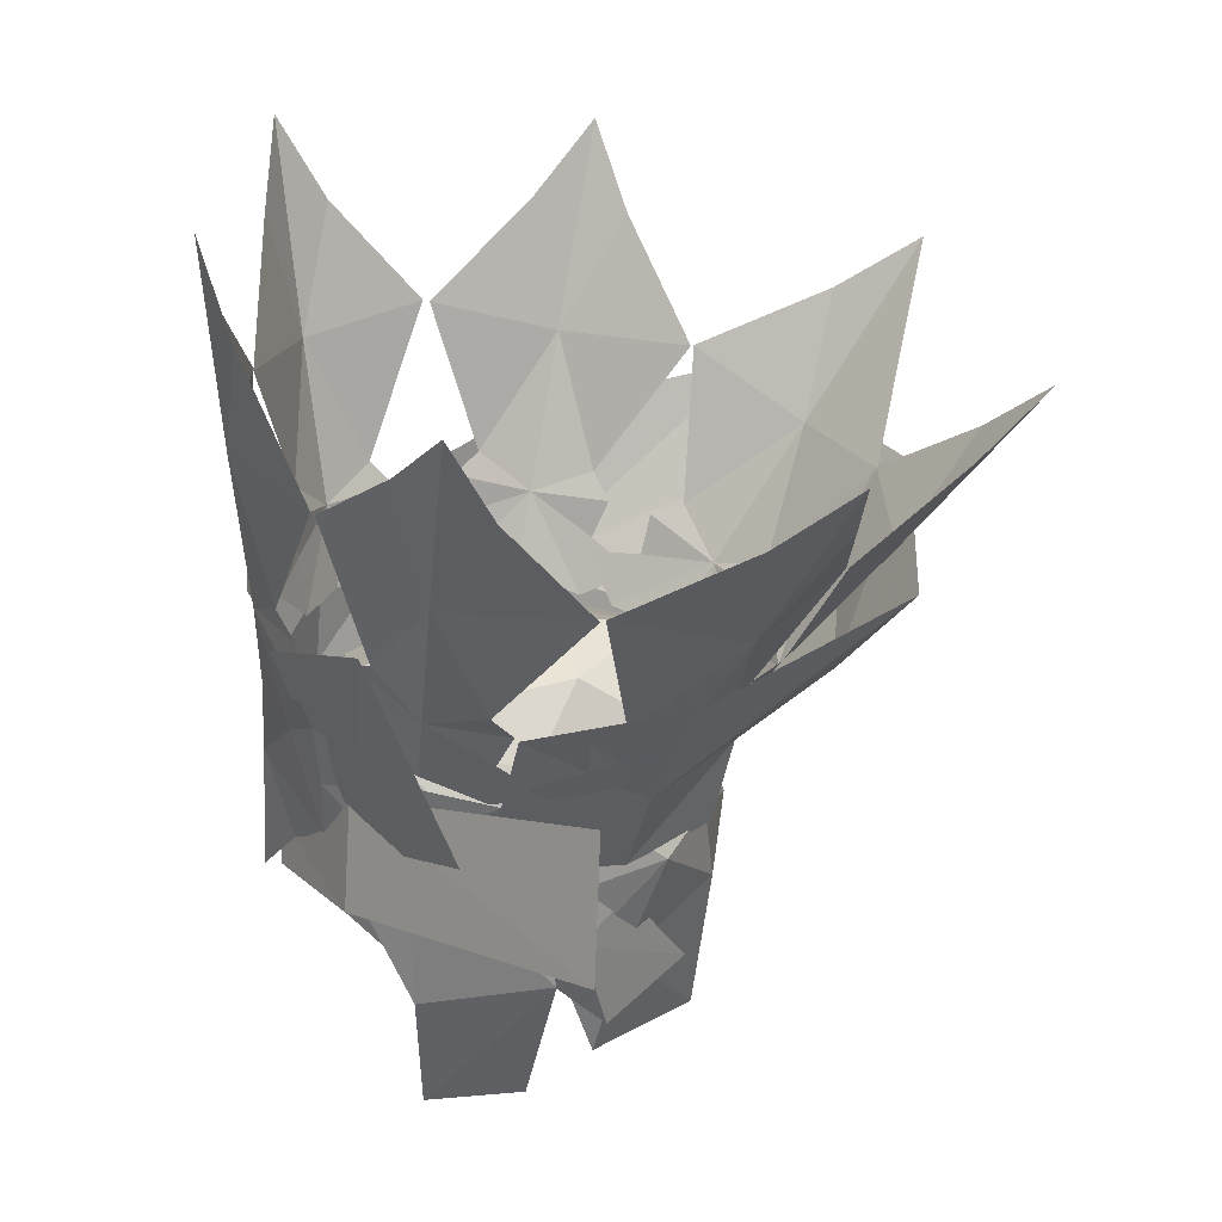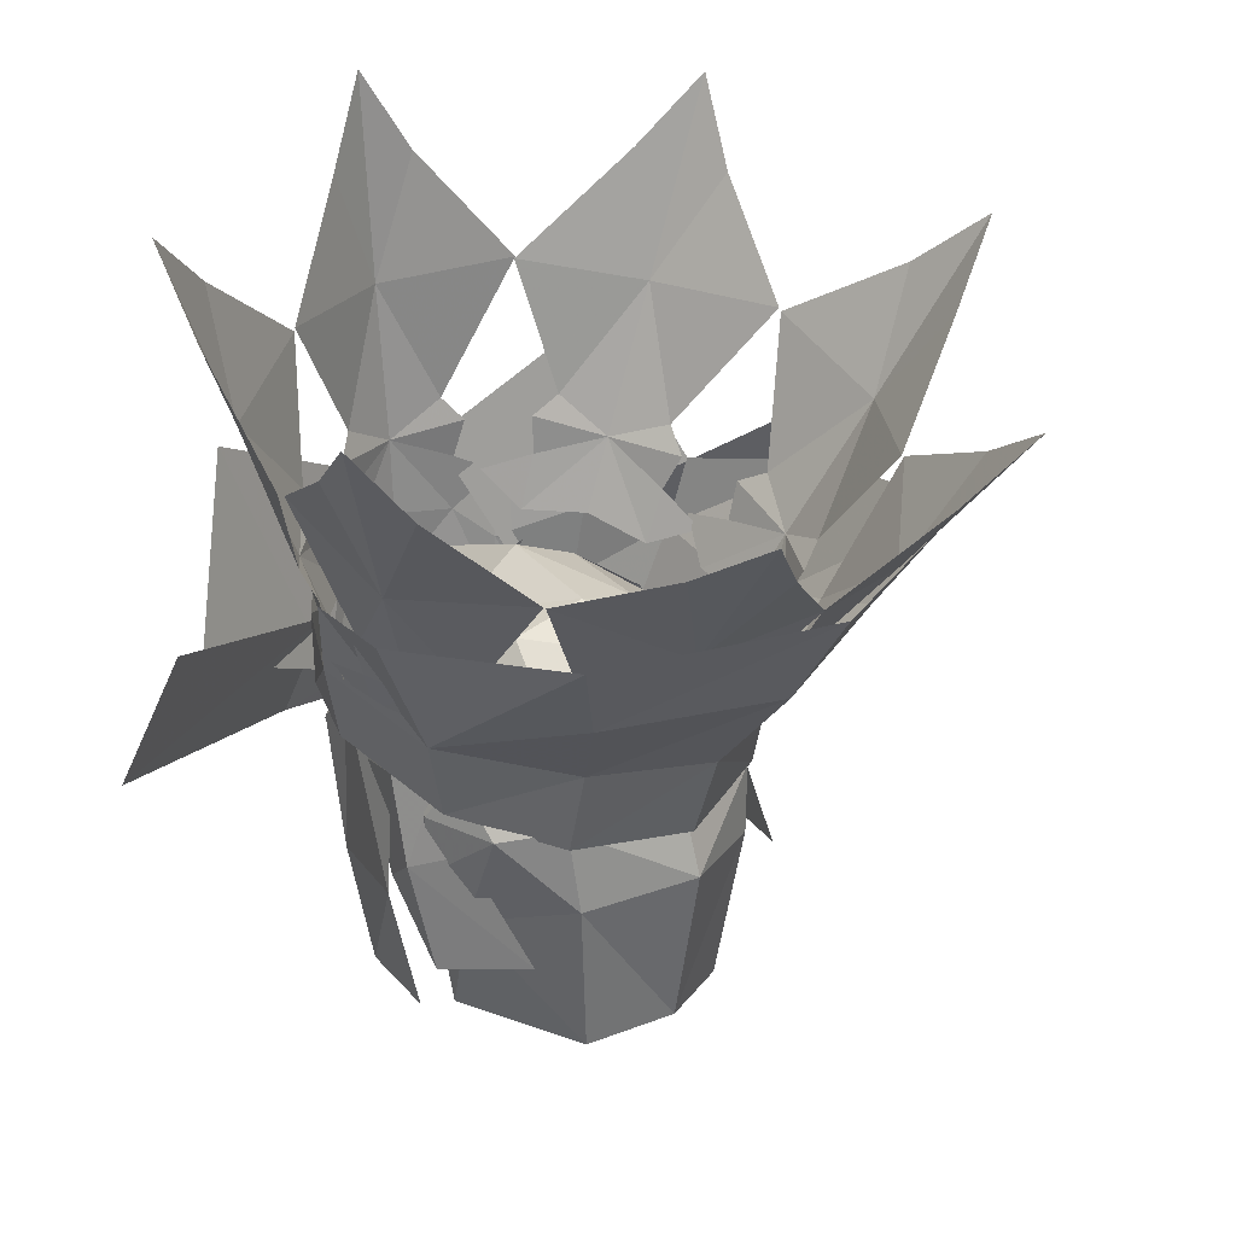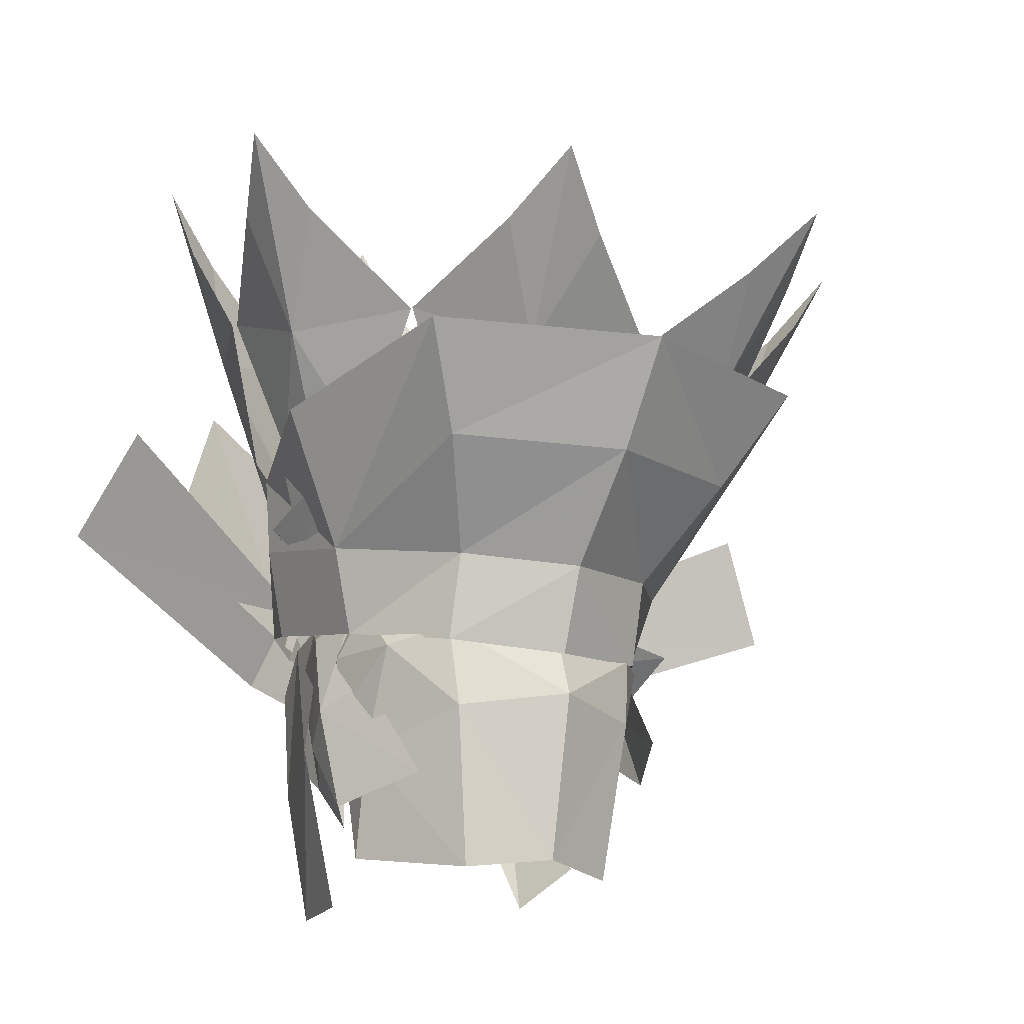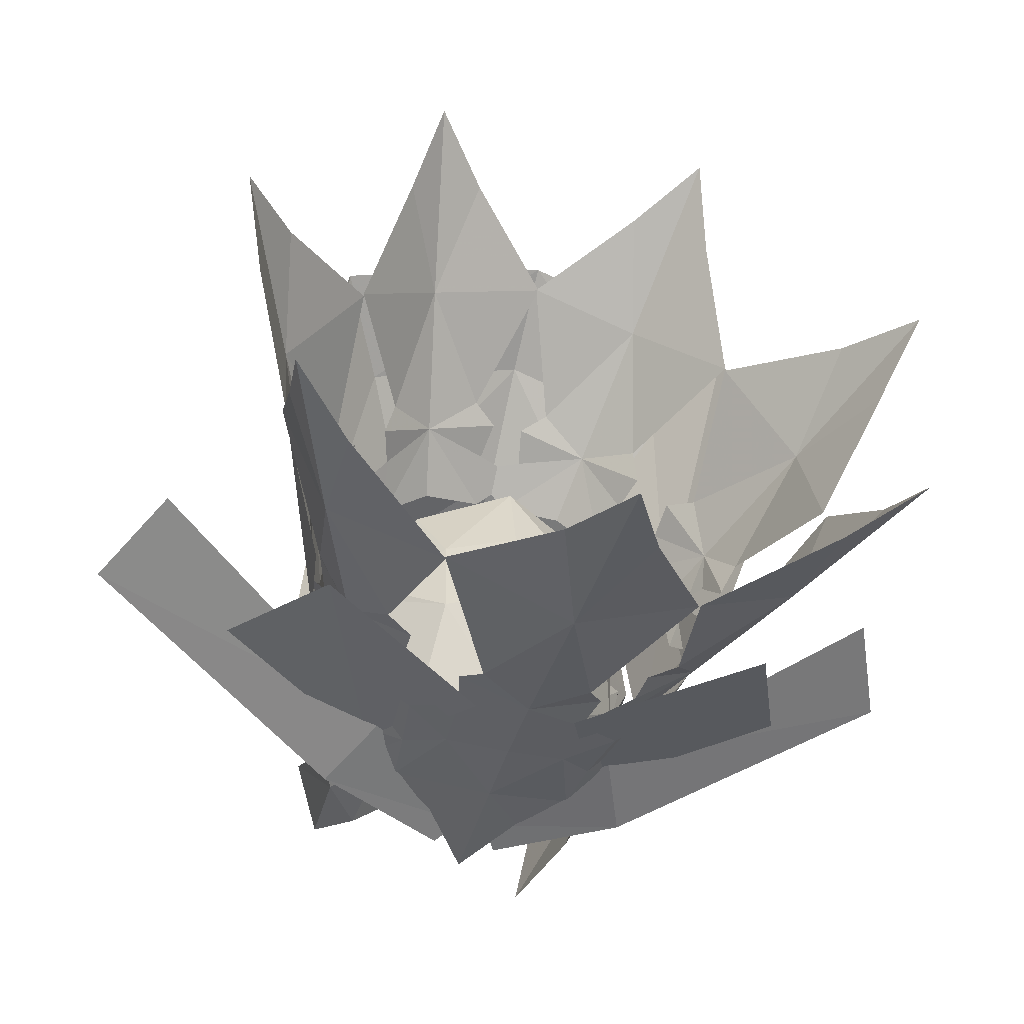
<metadata>
{"format":"obj","ext":"obj","renderer":"f3d","projection":"perspective","resolution":1024,"background":"white","views":[{"elev":32.5,"azim":73.3,"up":"+Z"},{"elev":28.7,"azim":137.7,"up":"+Z"},{"elev":-16.9,"azim":147.8,"up":"+Z"},{"elev":-42.3,"azim":-15.8,"up":"+Y"}]}
</metadata>
<code>
g liuguang
v -0.06745 -4.187 91.44
v -0.06745 -4.287 92.7
v -0.3946 -4.156 91.97
v -0.7561 -4.03 92.56
v -0.7561 -4.03 92.56
v -0.7667 -4.029 92.74
v -0.3342 -4.257 93.41
v -0.06745 -4.354 93.83
v 0.1957 -4.257 93.4
v 0.6069 -4.048 92.74
v 0.6127 -4.042 92.57
v 0.2566 -4.157 91.98
v 5.012 -1.679 90.85
v 5.47 -1.699 92.03
v 4.944 -1.888 91.43
v 4.817 -2.051 92.05
v 4.865 -2.05 92.21
v 5.497 -1.847 92.74
v 5.847 -1.703 93.06
v 5.818 -1.461 92.64
v 5.73 -1.052 92.02
v 5.672 -1.031 91.81
v 5.672 -1.031 91.81
v 5.357 -1.399 91.3
v 5.974 3.747 89.73
v 6.499 4.137 90.85
v 6.248 3.602 90.31
v 6.446 3.406 90.94
v 6.511 3.488 91.1
v 6.783 4.084 91.52
v 6.916 4.456 91.8
v 6.618 4.561 91.44
v 6.091 4.696 90.89
v 6.01 4.647 90.7
v 6.034 4.203 90.2
v 2.412 7.702 88.9
v 2.63 8.492 89.9
v 2.759 7.865 89.43
v 3.093 7.963 90.02
v 3.093 7.963 90.02
v 3.114 8.066 90.15
v 2.943 8.746 90.52
v 2.809 9.16 90.77
v 2.483 8.962 90.43
v 1.995 8.632 89.96
v 1.943 8.514 89.79
v 2.199 8.143 89.34
v -2.551 7.718 88.92
v -2.765 8.492 89.9
v -2.33 8.14 89.34
v -2.062 8.493 89.76
v -2.102 8.638 89.96
v -2.611 8.984 90.45
v -2.952 9.189 90.8
v -3.081 8.748 90.53
v -3.227 8.085 90.14
v -3.195 7.975 89.98
v -2.89 7.883 89.45
v -6.113 3.75 89.74
v -6.634 4.137 90.85
v -6.168 4.203 90.19
v -6.118 4.686 90.7
v -6.202 4.729 90.89
v -6.755 4.569 91.45
v -7.054 4.458 91.8
v -6.922 4.084 91.53
v -6.646 3.494 91.1
v -6.579 3.455 90.92
v -6.579 3.455 90.92
v -6.387 3.611 90.32
v -5.149 -1.679 90.85
v -5.605 -1.699 92.03
v -5.491 -1.398 91.3
v -5.804 -1.026 91.79
v -5.863 -1.056 92.02
v -5.949 -1.464 92.63
v -5.971 -1.703 93.03
v -5.631 -1.843 92.72
v -5.021 -2.038 92.21
v -4.968 -2.036 92.01
v -4.968 -2.036 92.01
v -5.088 -1.884 91.44
f 1 2 3
f 2 4 5
f 5 3 2
f 6 2 7
f 7 2 8
f 8 2 9
f 9 2 10
f 11 2 12
f 12 2 1
f 11 10 2
f 2 6 4
f 13 14 15
f 16 14 17
f 17 14 18
f 18 14 19
f 19 14 20
f 20 14 21
f 14 22 23
f 23 21 14
f 24 14 13
f 16 15 14
f 14 24 22
f 25 26 27
f 28 27 26
f 29 26 30
f 30 26 31
f 31 26 32
f 32 26 33
f 34 26 35
f 35 26 25
f 34 33 26
f 26 29 28
f 36 37 38
f 37 39 40
f 40 38 37
f 41 37 42
f 42 37 43
f 43 37 44
f 44 37 45
f 46 37 47
f 47 37 36
f 46 45 37
f 37 41 39
f 48 49 50
f 51 49 52
f 52 49 53
f 53 49 54
f 54 49 55
f 55 49 56
f 57 56 49
f 58 49 48
f 51 50 49
f 49 58 57
f 59 60 61
f 62 60 63
f 63 60 64
f 64 60 65
f 65 60 66
f 66 60 67
f 60 68 69
f 69 67 60
f 70 60 59
f 62 61 60
f 60 70 68
f 71 72 73
f 74 72 75
f 75 72 76
f 76 72 77
f 77 72 78
f 78 72 79
f 72 80 81
f 81 79 72
f 82 72 71
f 74 73 72
f 72 82 80
g common_hair_male_3029
v 3.524 -2.245 85.2
v 3.69 -2.039 87.01
v 2.235 -3.279 86.28
v 2.827 -2.761 84.84
v 2.513 5.23 85.83
v 4.512 2.795 86.23
v 3.928 2.492 84.28
v 2.513 4.75 83.87
v -0.06748 6.347 85.63
v -0.06748 5.679 83.67
v 4.725 -0.2695 86.83
v 3.524 -2.245 85.2
v 4.131 -0.6279 84.85
v 2.105 -3.26 84.91
v 1.371 -3.69 87.11
v -0.06745 -4.01 85.73
v 0.2543 -3.802 84.14
v 0.6779 -3.944 83.36
v 3.656 -3.225 84.16
v 2.777 -2.844 86.27
v 9.905 0.06775 86.36
v 8.707 0.5395 88.97
v 3.734 6.862 88.07
v 4.955 8.025 90.29
v 4.512 2.795 86.23
v 2.513 5.23 85.83
v -0.06749 8.307 87.95
v -0.06748 6.347 85.63
v 5.011 0.03354 88.5
v 4.725 -0.2695 86.83
v 6.043 3.263 89.27
v 5.092 -2.97 91.01
v 1.108 -3.939 88.85
v 2.782 -2.694 85.04
v 6.765 -1.597 87.13
v -2.37 -3.279 86.28
v -3.885 -1.953 87.02
v -3.719 -2.159 85.21
v -2.962 -2.761 84.84
v -2.648 5.23 85.83
v -2.648 4.75 83.87
v -4.063 2.492 84.28
v -4.647 2.795 86.23
v -4.86 -0.2695 86.83
v -4.265 -0.628 84.85
v -3.719 -2.159 85.21
v -3.885 -1.953 87.02
v -2.24 -3.26 84.91
v -1.506 -3.69 87.11
v -0.3892 -3.802 84.14
v -2.912 -2.844 86.27
v -3.791 -3.225 84.16
v -0.8128 -3.944 83.36
v -8.842 0.5394 88.97
v -10.04 0.0677 86.36
v -5.09 8.025 90.29
v -3.869 6.862 88.07
v -4.647 2.795 86.23
v -6.178 3.263 89.27
v -2.648 5.23 85.83
v -4.86 -0.2695 86.83
v -5.146 0.0335 88.5
v -5.227 -2.97 91.01
v -6.9 -1.597 87.13
v -2.917 -2.694 85.04
v -1.243 -3.939 88.85
v 1.41 -3.642 88.41
v -0.06745 -4.005 89.14
v -0.06745 -3.944 87.38
v -1.545 -3.642 88.41
v -0.0675 9.798 90.25
v 4.166 -0.3636 86.53
v 4.615 -0.3179 87.74
v 4.185 -1.642 88.7
v 3.545 -1.614 87.04
v 4.185 -1.642 88.7
v 2.784 -2.54 88.41
v 2.383 -2.527 87.18
v 3.545 -1.614 87.04
v 3.55 3.736 85.86
v 4.01 4.147 87
v 5.059 3.066 87.76
v 4.342 2.533 86.22
v 5.059 3.066 87.76
v 4.977 1.4 87.5
v 4.492 1.061 86.35
v 4.342 2.533 86.22
v 0.2918 5.501 85.49
v 0.4525 6.274 86.52
v 2.023 6.297 87.14
v 1.721 5.205 85.77
v 2.023 6.297 87.14
v 3.076 4.988 86.97
v 2.846 4.249 85.93
v 1.721 5.205 85.77
v -4.32 -1.642 88.7
v -4.75 -0.3179 87.74
v -4.301 -0.3636 86.53
v -3.68 -1.614 87.04
v -2.518 -2.527 87.18
v -2.919 -2.54 88.41
v -4.32 -1.642 88.7
v -3.68 -1.614 87.04
v -5.194 3.066 87.76
v -4.145 4.147 87
v -3.685 3.736 85.86
v -4.477 2.533 86.22
v -4.627 1.061 86.35
v -5.112 1.4 87.5
v -5.194 3.066 87.76
v -4.477 2.533 86.22
v -2.158 6.297 87.14
v -0.5874 6.274 86.52
v -0.4268 5.501 85.49
v -1.856 5.205 85.77
v -2.981 4.249 85.93
v -3.211 4.988 86.97
v -2.158 6.297 87.14
v -1.856 5.205 85.77
v 1.025 -3.669 84.22
v -0.06744 -4.172 82.87
v 2.448 -3.428 87.81
v -1.16 -3.669 84.22
v -2.583 -3.428 87.81
v -0.06745 -4.286 92.7
v 1.206 -3.776 89.84
v 2.816 -3.264 92.85
v 1.635 -3.503 89.27
v 0.9727 -4.169 95.47
v -0.06745 -4.566 97.36
v -3.041 -3.19 92.85
v -1.341 -3.776 89.84
v -1.77 -3.503 89.27
v -1.108 -4.169 95.47
v 5.469 -1.699 92.03
v 5.02 -0.5085 89.13
v 6.618 1.159 91.96
v 4.915 -0.0261 88.54
v 6.867 -0.741 94.45
v 7.085 -1.716 96.41
v 4.89 0.6162 87.01
v 5.469 -1.699 92.03
v 2.878 -3.202 92.81
v 3.443 -2.424 89.7
v 2.806 -2.587 89.31
v 5.579 -2.305 94.92
v 7.085 -1.716 96.41
v 1.773 -3.167 88.15
v 6.499 4.137 90.85
v 4.674 4.393 88.27
v 4.703 6.596 91
v 4.101 4.566 87.79
v 6.978 5.855 93.21
v 8.302 5.516 94.93
v 3.242 4.886 86.41
v 6.499 4.137 90.85
v 6.55 1.286 91.93
v 5.507 2.025 88.7
v 5.215 1.401 88.37
v 7.659 3.921 93.56
v 8.302 5.516 94.93
v 4.888 0.2085 87.26
v 2.63 8.491 89.9
v 0.887 7.082 87.65
v -0.09718 9.093 90.18
v 0.3082 6.757 87.27
v 2.029 10.41 92.06
v 3.384 11.3 93.55
v -0.6641 6.214 86.04
v 2.63 8.491 89.9
v 4.708 6.662 91
v 3.147 5.974 88.03
v 3.331 5.274 87.78
v 3.876 9.503 92.38
v 3.384 11.3 93.55
v 3.802 4.024 86.8
v -5.604 -1.699 92.03
v -6.753 1.159 91.96
v -5.155 -0.5085 89.13
v -5.05 -0.02613 88.54
v -7.002 -0.7411 94.45
v -7.22 -1.716 96.41
v -5.025 0.6162 87.01
v -5.604 -1.699 92.03
v -3.577 -2.424 89.7
v -3.013 -3.202 92.81
v -2.94 -2.587 89.31
v -5.714 -2.305 94.92
v -7.22 -1.716 96.41
v -1.908 -3.167 88.15
v -6.633 4.137 90.85
v -4.838 6.596 91
v -4.809 4.393 88.27
v -4.236 4.566 87.79
v -7.113 5.855 93.21
v -8.437 5.516 94.93
v -3.377 4.886 86.41
v -6.633 4.137 90.85
v -5.642 2.025 88.7
v -6.685 1.285 91.93
v -5.35 1.401 88.37
v -7.794 3.921 93.56
v -8.437 5.516 94.93
v -5.023 0.2084 87.26
v -2.765 8.491 89.9
v -0.03781 9.093 90.18
v -1.022 7.082 87.65
v -0.4432 6.757 87.27
v -2.164 10.41 92.06
v -3.519 11.3 93.55
v 0.5291 6.214 86.04
v -2.765 8.491 89.9
v -3.282 5.974 88.03
v -4.843 6.662 91
v -3.466 5.274 87.78
v -4.011 9.503 92.38
v -3.519 11.3 93.55
v -3.937 4.024 86.8
v 2.323 4.878 82.33
v 1.937 4.575 78.66
v 0.01358 5.245 78.88
v -0.03528 5.915 82.67
v 0.01358 5.431 84.31
v 2.456 4.638 84.23
v 0.01358 4.333 87.28
v 2.179 3.683 86.39
v 0.01359 2.371 87.8
v 1.658 2.157 87.4
v 2.805 0.9417 86.23
v 1.554 0.18 87.17
v 1.863 -1.868 86.49
v 3.182 -0.5881 85.29
v 0.0136 0.2702 88.25
v 0.01361 -2.397 87.21
v 2.848 -2.586 84.13
v 2.943 -1.618 83.6
v 2.918 -1.913 81.93
v 2.953 -0.721 81.15
v 3.727 0.5622 82.52
v -1.91 4.455 78.65
v -2.296 4.948 82.36
v -2.428 4.837 83.93
v -3.422 3.701 83.97
v -3.424 2.543 85.01
v -2.237 3.725 86.4
v -1.641 2.195 87.17
v -1.983 -1.867 86.45
v -1.674 0.18 87.43
v -2.906 1.113 86.43
v -3.348 -0.5856 85.18
v -2.108 -3.063 84.54
v -0.7069 -3.52 84.85
v -3.29 -1.617 83.54
v -2.926 -0.721 81.15
v -2.706 -1.909 81.77
v -3.7 0.5622 82.52
v -1.973 -3.182 83.5
v -3.796 1.787 82.46
v -0.7182 -3.815 84.46
v 3.517 2.38 84.96
v 3.473 3.513 83.87
v -2.896 0.6794 86.22
v -3.032 -1.46 84.97
v -1.562 -1.584 86.48
v -1.599 0.3438 87.26
v -4.723 3.201 84.66
v -4.865 1.175 83.8
v -3.029 0.8175 86.41
v -3.106 -1.376 85.17
v -1.983 -1.867 86.45
v -1.674 0.18 87.43
v -4.041 0.7881 84.48
v -4.102 2.09 83.12
v -4.043 1.166 82.37
v -3.641 -0.7034 83.97
v -3.538 1.993 84.97
v -3.496 3.336 83.74
v 1.863 -1.86 86.13
v 2.955 -1.255 85.29
v 2.56 0.7989 86.32
v 1.554 0.1836 87.02
v 3.853 0.5789 81.86
v 4.129 1.473 82.59
v 3.931 0.778 84.48
v 3.451 -0.7044 84.02
v 3.565 1.918 84.97
v 3.523 2.637 83.17
v -2.483 -2.766 84.84
v -1.902 -3.389 84.04
v -0.1062 -3.798 85.73
v -0.5983 -3.872 86.28
v -3.639 -1.456 82.85
v -3.309 -2.109 82.34
v -2.436 -1.614 85.28
v -0.5732 -2.47 86.88
v 2.748 -1.623 78.07
v 3.163 0.5058 78.12
v 4.237 0.9265 81.72
v 3.241 -1.822 81.14
v -2.598 -2.692 81.89
v 3.133 0.7638 82.06
v 3.807 1.744 82.41
v 3.295 1.218 81.44
v 3.466 2.559 81.49
v 2.864 0.44 80.04
v 1.174 -2.913 85.46
v 3.348 1.935 79.07
v 2.631 -3.201 83.58
v 3.852 1.775 83.84
v -3.109 0.7638 82.06
v -3.451 2.513 81.24
v -3.271 1.833 81.45
v -2.837 0.3775 79.91
v -3.276 1.929 79.2
v 1.174 -2.913 85.46
v 3.098 0.8751 82.53
v -3.89 3.235 81.32
v -2.901 5.18 81.94
v 3.917 2.078 80.22
v 2.929 4.096 80.83
v -2.978 -0.8911 78.7
v -3.696 0.4067 79.6
v 0.9705 -1.866 86.91
v 1.107 -2.824 85.86
v 3.52 0.369 85.04
v 3.08 -1.817 84.86
v 1.584 -1.957 86.67
v 2.884 -2.834 83.9
v 0.5899 -2.738 86.22
v 1.479 -0.1637 86.96
f 83 84 85
f 83 85 86
f 87 88 89
f 87 89 90
f 91 87 90
f 91 90 92
f 93 84 94
f 93 94 95
f 88 93 95
f 88 95 89
f 96 85 97
f 96 97 98
f 99 100 101
f 99 101 102
f 102 101 103
f 102 103 104
f 105 106 107
f 105 107 108
f 109 105 108
f 109 108 110
f 111 112 107
f 111 107 113
f 114 115 116
f 114 116 117
f 118 119 120
f 118 120 121
f 122 123 124
f 122 124 125
f 91 92 123
f 91 123 122
f 126 127 128
f 126 128 129
f 125 124 127
f 125 127 126
f 130 98 131
f 130 131 118
f 132 133 134
f 132 134 135
f 133 136 137
f 133 137 134
f 138 139 140
f 138 140 141
f 109 110 142
f 109 142 139
f 141 140 143
f 141 143 144
f 145 146 147
f 145 147 148
f 97 149 150
f 97 150 151
f 150 152 131
f 150 131 151
f 153 106 105
f 153 105 109
f 139 138 153
f 139 153 109
f 154 155 156
f 154 156 157
f 158 159 160
f 158 160 161
f 162 163 164
f 162 164 165
f 166 167 168
f 166 168 169
f 170 171 172
f 170 172 173
f 174 175 176
f 174 176 177
f 178 179 180
f 178 180 181
f 182 183 184
f 182 184 185
f 186 187 188
f 186 188 189
f 190 191 192
f 190 192 193
f 194 195 196
f 194 196 197
f 198 199 200
f 198 200 201
f 202 98 203
f 96 98 202
f 204 85 84
f 85 96 86
f 204 97 85
f 97 151 98
f 107 106 113
f 205 203 98
f 130 205 98
f 206 119 118
f 118 121 130
f 206 118 131
f 131 98 151
f 140 139 142
f 207 208 209
f 210 150 149
f 208 207 150
f 207 209 211
f 207 211 212
f 208 150 210
f 149 97 204
f 207 213 214
f 215 152 150
f 214 150 207
f 207 216 213
f 207 212 216
f 214 215 150
f 152 206 131
f 217 218 219
f 220 156 155
f 218 217 156
f 217 219 221
f 217 221 222
f 218 156 220
f 155 154 223
f 224 225 226
f 227 159 158
f 226 158 224
f 224 228 225
f 224 229 228
f 226 227 158
f 159 230 160
f 231 232 233
f 234 164 163
f 232 231 164
f 231 233 235
f 231 235 236
f 232 164 234
f 163 162 237
f 238 239 240
f 241 167 166
f 240 166 238
f 238 242 239
f 238 243 242
f 240 241 166
f 167 244 168
f 245 246 247
f 248 172 171
f 246 245 172
f 245 247 249
f 245 249 250
f 246 172 248
f 171 170 251
f 252 253 254
f 255 175 174
f 254 174 252
f 252 256 253
f 252 257 256
f 254 255 174
f 175 258 176
f 259 260 261
f 262 179 178
f 261 178 259
f 259 263 260
f 259 264 263
f 261 262 178
f 179 265 180
f 266 267 268
f 269 184 183
f 267 266 184
f 266 268 270
f 266 270 271
f 267 184 269
f 183 182 272
f 273 274 275
f 276 187 186
f 275 186 273
f 273 277 274
f 273 278 277
f 275 276 186
f 187 279 188
f 280 281 282
f 283 192 191
f 281 280 192
f 280 282 284
f 280 284 285
f 281 192 283
f 191 190 286
f 287 288 289
f 290 195 194
f 289 194 287
f 287 291 288
f 287 292 291
f 289 290 194
f 195 293 196
f 294 295 296
f 297 200 199
f 295 294 200
f 294 296 298
f 294 298 299
f 295 200 297
f 199 198 300
f 301 302 303
f 301 303 304
f 304 305 306
f 304 306 301
f 305 307 308
f 305 308 306
f 307 309 310
f 307 310 308
f 311 312 313
f 311 313 314
f 312 315 316
f 312 316 313
f 309 315 312
f 309 312 310
f 317 318 314
f 317 314 313
f 318 319 320
f 318 320 321
f 303 322 323
f 303 323 304
f 324 305 304
f 324 304 323
f 324 325 326
f 324 326 327
f 327 307 305
f 327 305 324
f 328 309 307
f 328 307 327
f 329 330 331
f 329 331 332
f 316 315 330
f 316 330 329
f 315 309 328
f 315 328 330
f 329 333 334
f 329 334 316
f 332 335 333
f 332 333 329
f 336 337 335
f 336 335 338
f 339 333 335
f 339 335 337
f 326 325 340
f 326 340 338
f 333 339 341
f 333 341 334
f 306 308 342
f 306 342 343
f 344 345 346
f 344 346 347
f 345 344 348
f 345 348 349
f 350 351 352
f 350 352 353
f 354 355 356
f 354 356 357
f 355 354 358
f 355 358 359
f 360 361 362
f 360 362 363
f 364 365 366
f 364 366 367
f 368 366 365
f 368 365 369
f 370 371 372
f 370 372 373
f 374 375 370
f 374 370 376
f 376 370 373
f 376 373 377
f 378 379 380
f 378 380 381
f 370 375 382
f 370 382 371
f 321 383 384
f 310 312 311
f 342 311 314
f 306 343 301
f 385 386 384
f 308 311 342
f 387 383 321
f 388 313 316
f 386 389 302
f 301 386 302
f 386 385 389
f 317 388 390
f 390 319 317
f 387 321 320
f 384 391 321
f 384 386 343
f 384 383 385
f 391 318 321
f 338 340 392
f 328 331 330
f 326 332 331
f 393 325 323
f 394 340 393
f 395 338 392
f 393 322 396
f 323 322 393
f 393 396 394
f 395 336 338
f 340 325 393
f 340 394 392
f 338 332 326
f 341 397 334
f 316 334 397
f 383 387 398
f 325 324 323
f 331 327 326
f 343 386 301
f 308 310 311
f 331 328 327
f 343 342 391
f 391 314 318
f 391 342 314
f 384 343 391
f 338 335 332
f 358 354 350
f 399 355 400
f 399 356 355
f 355 359 400
f 354 357 351
f 354 351 350
f 368 362 366
f 401 402 365
f 401 365 364
f 365 402 369
f 366 361 367
f 366 362 361
f 319 318 317
f 388 317 313
f 403 375 404
f 377 373 405
f 373 372 406
f 373 406 405
f 407 408 380
f 407 409 408
f 410 409 411
f 411 409 412
f 412 409 407
f 409 410 408
f 408 410 381
f 408 381 380
f 403 382 375
f 375 374 404

</code>
